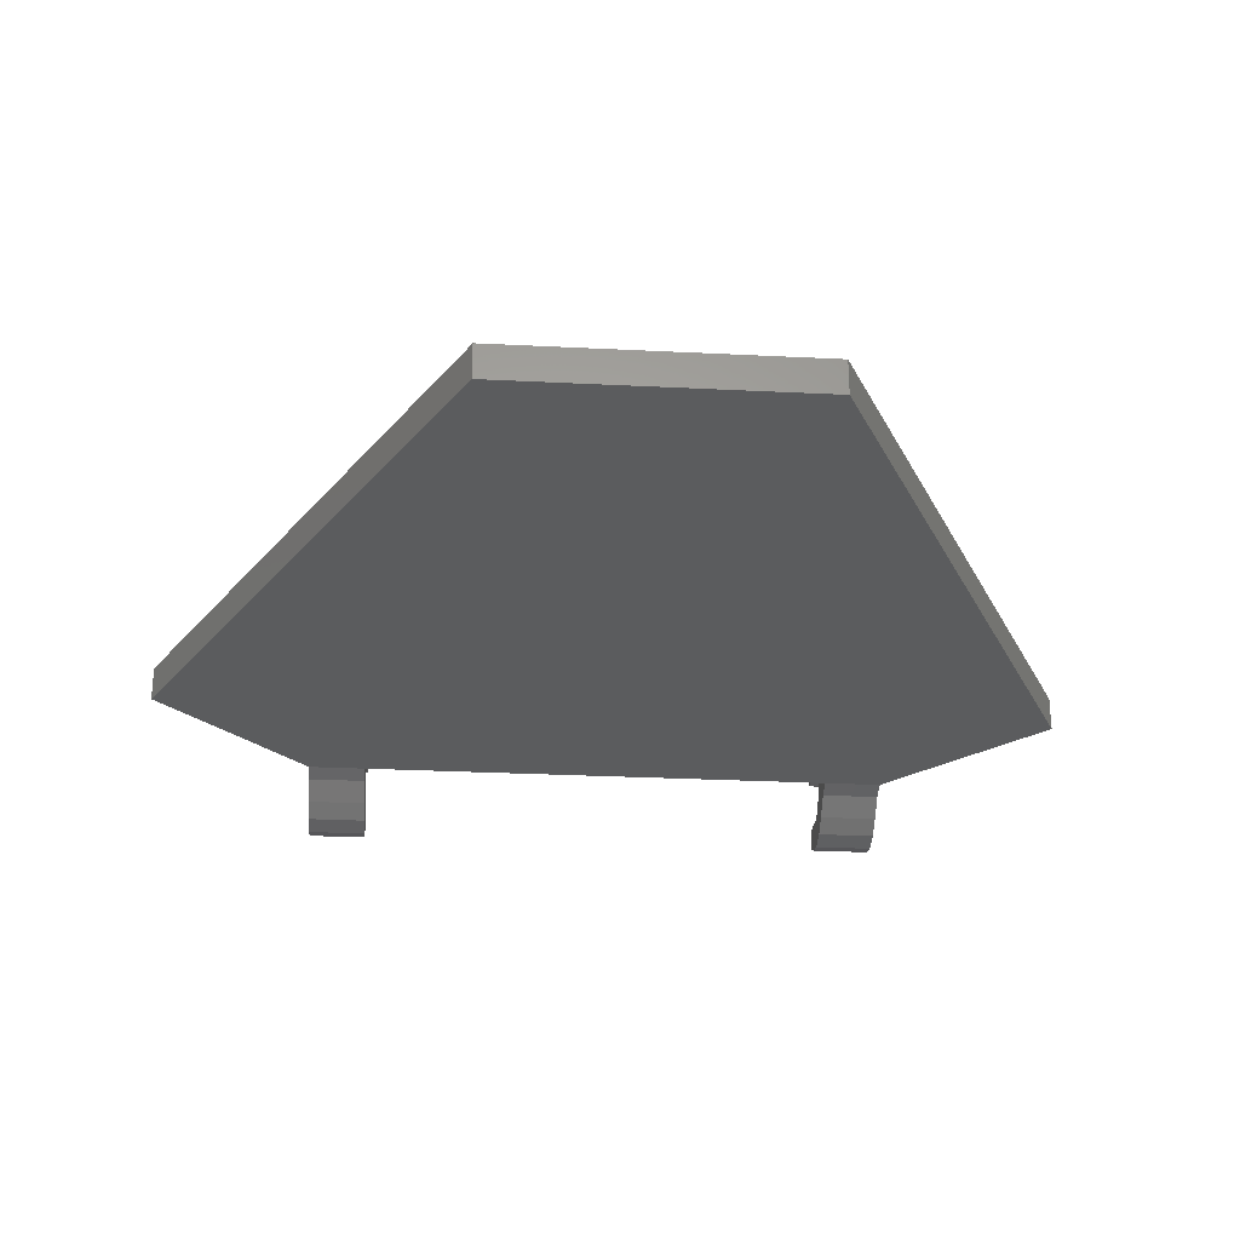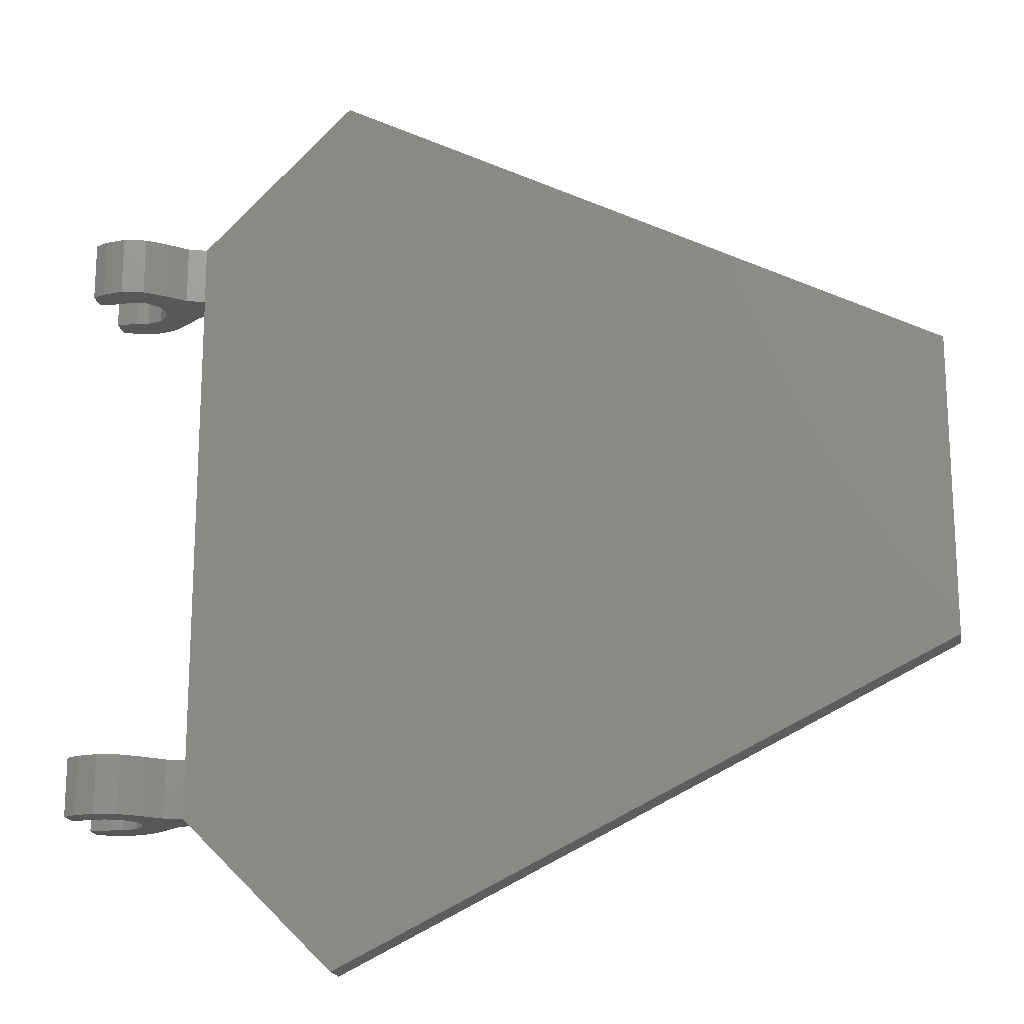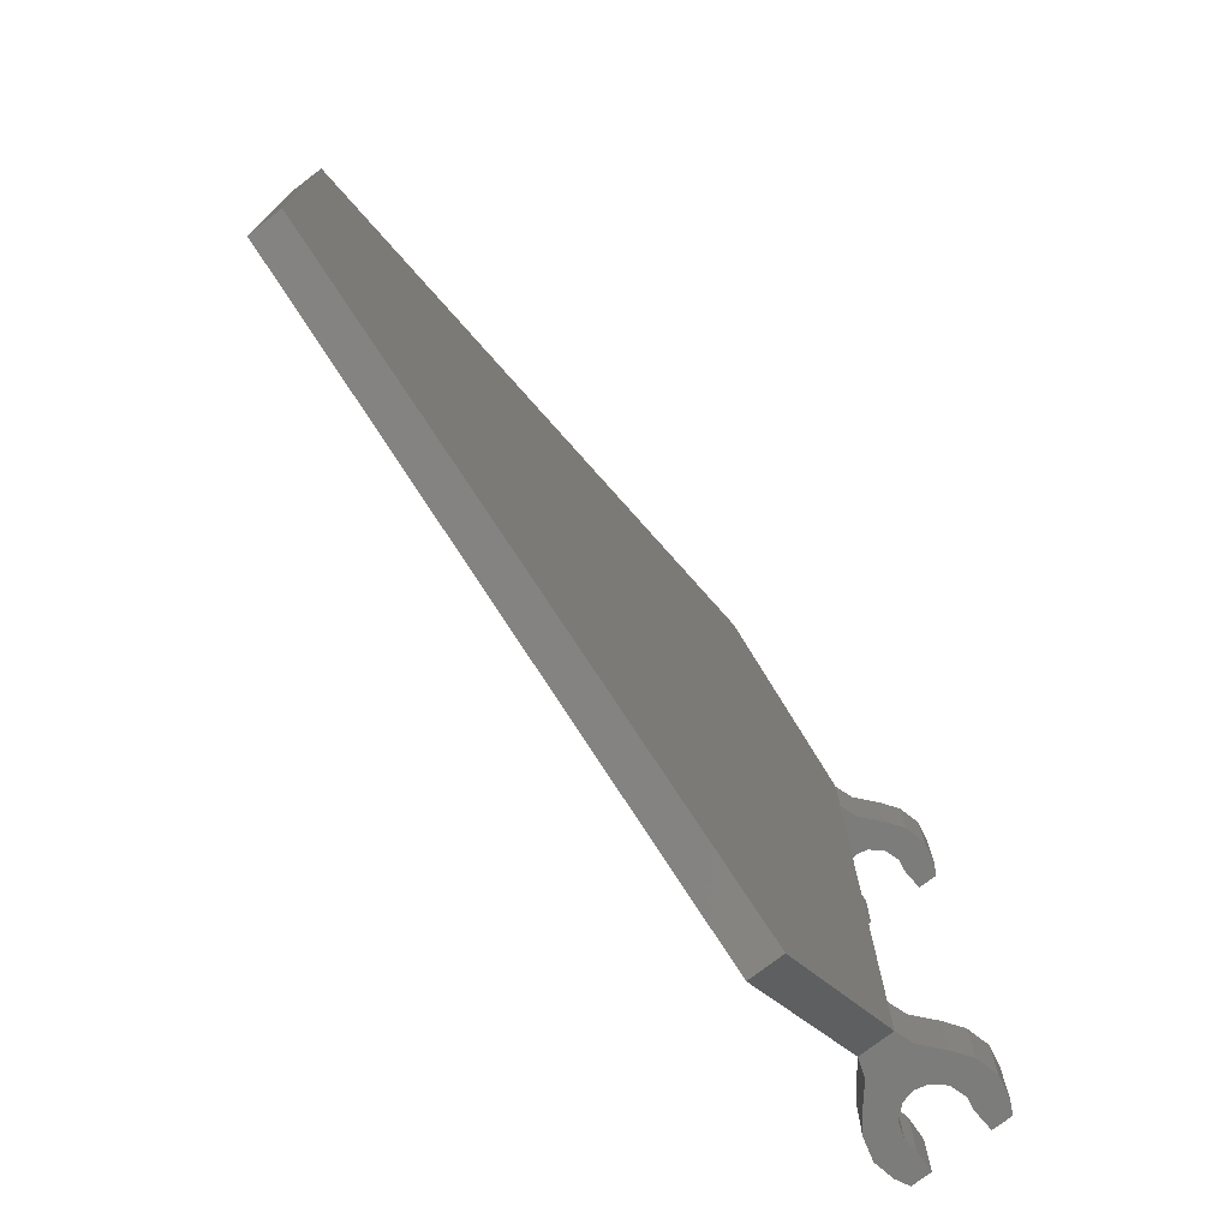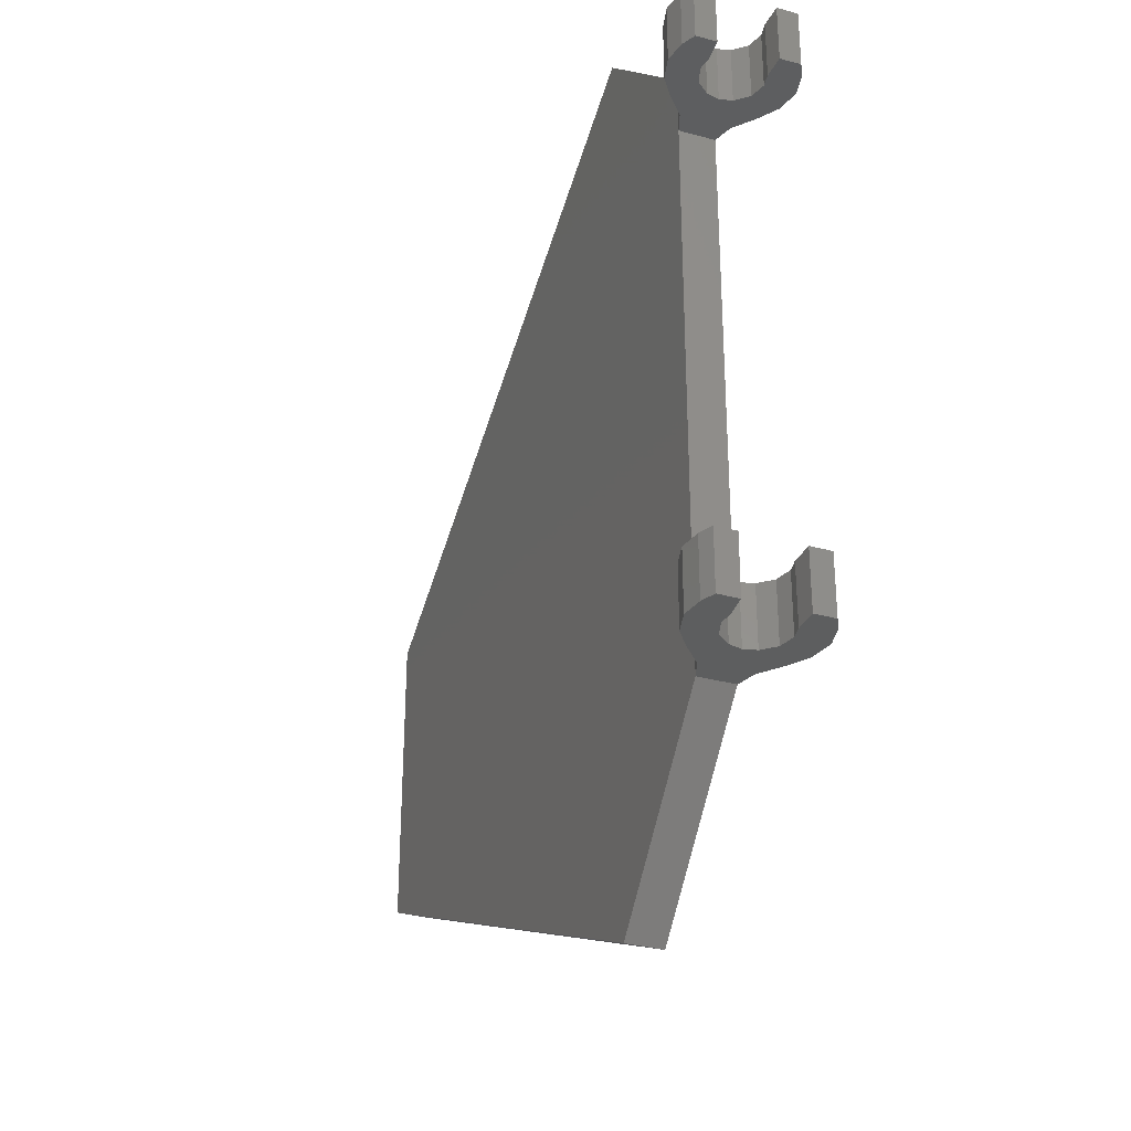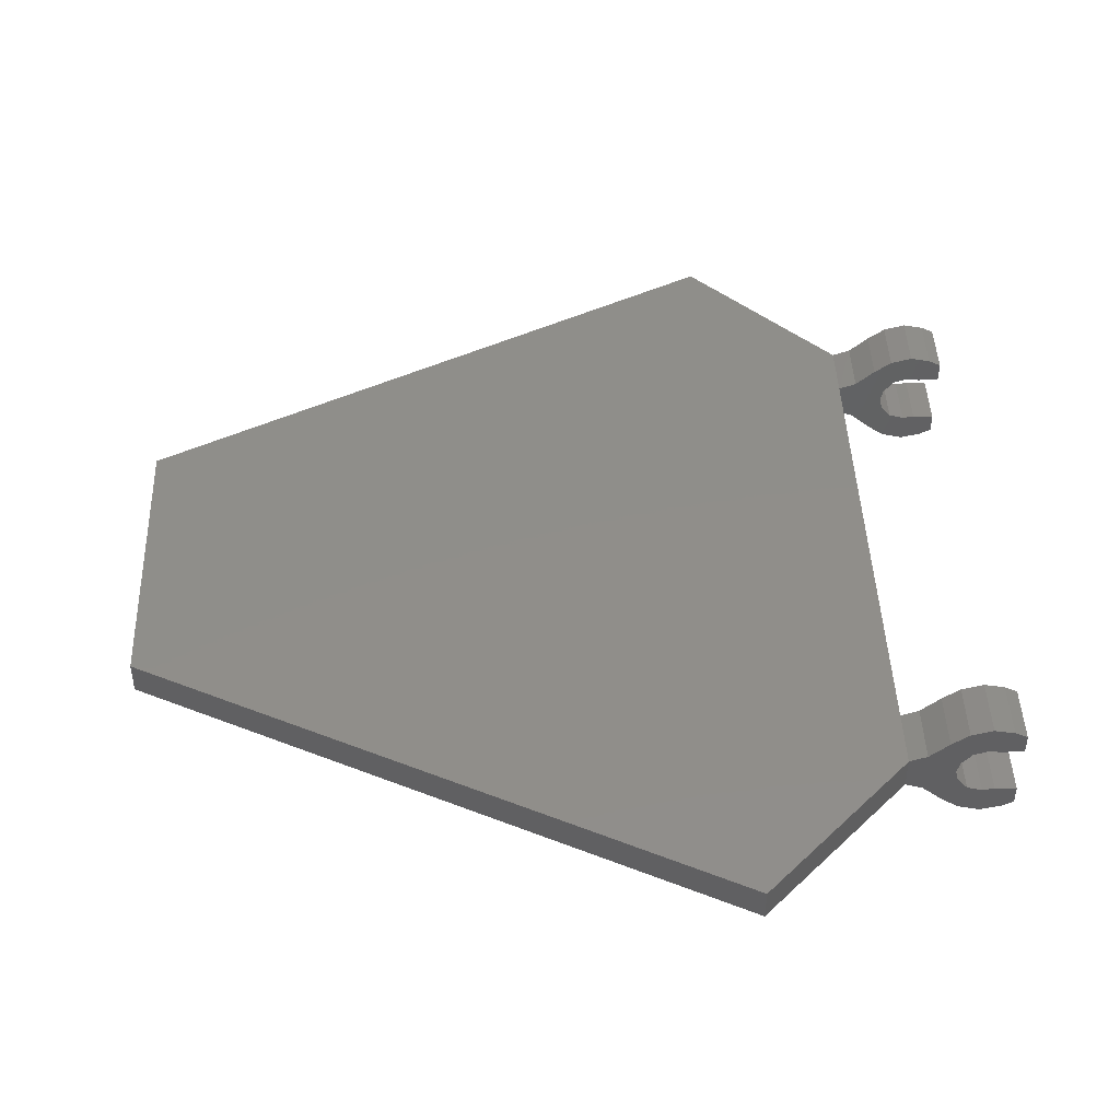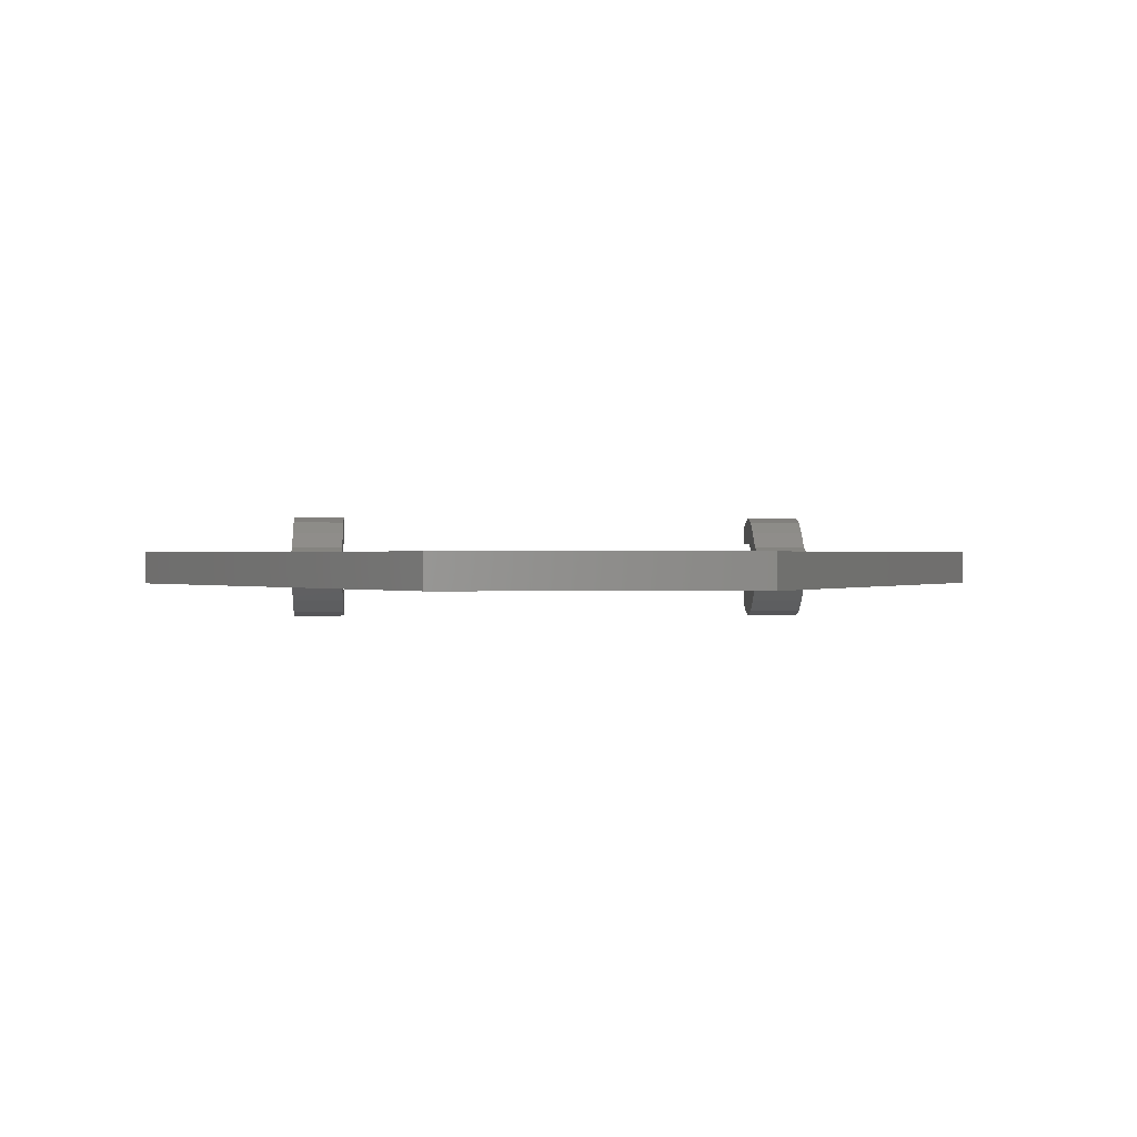
<metadata>
{"format":"stl","ext":"stl","renderer":"f3d","projection":"perspective","resolution":1024,"background":"white","views":[{"elev":-27.7,"azim":85.6,"up":"+Z"},{"elev":-18.2,"azim":10.0,"up":"+Y"},{"elev":-75.7,"azim":127.5,"up":"+Y"},{"elev":-33.4,"azim":-110.5,"up":"+Y"},{"elev":44.9,"azim":177.9,"up":"+Z"},{"elev":0.3,"azim":86.3,"up":"+Z"}]}
</metadata>
<code>
# stl→obj: 108 verts, 212 faces
v 1.207 0.8 -0.09
v 0.407 0 -0.09052
v 1.207 0.8 0.09
v 0.407 0 0.09056
v 0.407 -0.31 -0.09052
v 4.407 -0.8 -0.09
v 0.407 -2.89 -0.09052
v 4.407 -2.4 -0.09
v 0.407 -3.2 -0.09052
v 1.207 -4 -0.09
v 4.407 -0.8 0.09
v 0.407 -0.31 0.09056
v 4.407 -2.4 0.09
v 0.407 -2.89 0.09056
v 0.407 -3.2 0.09048
v 1.207 -4 0.09
v 0.3123 -0.31 -0.1235
v 0.1399 -0.31 -0.06304
v 0.2081 -0.31 -0.2139
v 0.08452 -0.31 -0.1281
v 0.1157 -0.31 -0.2797
v 0.00288 -0.31 -0.1534
v 0 -0.31 -0.3097
v -0.108 -0.31 -0.2874
v -0.061 -0.31 -0.1425
v -0.176 -0.31 -0.2532
v -0.176 -0.31 -0.1485
v 0.155 -0.31 0
v 0.3123 0 -0.1235
v 0.2081 0 -0.2139
v 0.1157 0 -0.2797
v 0 0 -0.3097
v -0.108 0 -0.2874
v -0.176 0 -0.2532
v 0.1399 0 -0.06304
v 0.155 0 0
v 0.08452 0 -0.1281
v 0.00288 0 -0.1534
v -0.061 0 -0.1425
v -0.176 0 -0.1485
v 0.3123 -0.31 0.1235
v 0.1399 -0.31 0.06304
v 0.2081 -0.31 0.2139
v 0.08452 -0.31 0.1281
v 0.1157 -0.31 0.2797
v 0.00288 -0.31 0.1534
v 0 -0.31 0.3097
v -0.108 -0.31 0.2874
v -0.061 -0.31 0.1425
v -0.176 -0.31 0.2532
v -0.176 -0.31 0.1485
v 0.3123 0 0.1235
v 0.2081 0 0.2139
v 0.1157 0 0.2797
v 0 0 0.3097
v -0.108 0 0.2874
v -0.176 0 0.2532
v 0.1399 0 0.06304
v 0.08452 0 0.1281
v 0.00288 0 0.1534
v -0.061 0 0.1425
v -0.176 0 0.1485
v 0.3123 -3.2 -0.1235
v 0.1399 -3.2 -0.06304
v 0.2081 -3.2 -0.2139
v 0.08452 -3.2 -0.1281
v 0.1157 -3.2 -0.2797
v 0.00288 -3.2 -0.1534
v 0 -3.2 -0.3097
v -0.108 -3.2 -0.2874
v -0.061 -3.2 -0.1425
v -0.176 -3.2 -0.2532
v -0.176 -3.2 -0.1485
v 0.155 -3.2 0
v 0.3123 -2.89 -0.1235
v 0.2081 -2.89 -0.2139
v 0.1157 -2.89 -0.2797
v 0 -2.89 -0.3097
v -0.108 -2.89 -0.2874
v -0.176 -2.89 -0.2532
v 0.1399 -2.89 -0.06304
v 0.155 -2.89 0
v 0.08452 -2.89 -0.1281
v 0.00288 -2.89 -0.1534
v -0.061 -2.89 -0.1425
v -0.176 -2.89 -0.1485
v 0.3123 -3.2 0.1235
v 0.1399 -3.2 0.06304
v 0.2081 -3.2 0.2139
v 0.08452 -3.2 0.1281
v 0.1157 -3.2 0.2797
v 0.00288 -3.2 0.1534
v 0 -3.2 0.3097
v -0.108 -3.2 0.2874
v -0.061 -3.2 0.1425
v -0.176 -3.2 0.2532
v -0.176 -3.2 0.1485
v 0.3123 -2.89 0.1235
v 0.2081 -2.89 0.2139
v 0.1157 -2.89 0.2797
v 0 -2.89 0.3097
v -0.108 -2.89 0.2874
v -0.176 -2.89 0.2532
v 0.1399 -2.89 0.06304
v 0.08452 -2.89 0.1281
v 0.00288 -2.89 0.1534
v -0.061 -2.89 0.1425
v -0.176 -2.89 0.1485
f 1 2 3
f 3 2 4
f 5 2 6
f 2 1 6
f 5 6 7
f 7 6 8
f 7 8 9
f 9 8 10
f 6 1 11
f 11 1 3
f 12 11 4
f 11 3 4
f 11 12 13
f 13 12 14
f 14 15 13
f 13 15 16
f 14 12 7
f 7 12 5
f 8 6 13
f 13 6 11
f 10 8 16
f 16 8 13
f 9 10 15
f 15 10 16
f 17 5 18
f 17 18 19
f 19 18 20
f 19 20 21
f 20 22 21
f 21 22 23
f 23 22 24
f 24 22 25
f 26 24 27
f 27 24 25
f 18 5 28
f 28 5 12
f 29 2 17
f 17 2 5
f 19 30 17
f 17 30 29
f 31 30 21
f 21 30 19
f 32 31 23
f 23 31 21
f 33 32 24
f 24 32 23
f 26 34 24
f 24 34 33
f 2 29 35
f 35 36 2
f 2 36 4
f 29 30 35
f 35 30 37
f 37 30 31
f 37 31 38
f 38 31 32
f 32 33 38
f 38 33 39
f 39 33 40
f 40 33 34
f 40 27 39
f 39 27 25
f 40 34 27
f 27 34 26
f 18 28 35
f 35 28 36
f 20 18 37
f 37 18 35
f 22 20 38
f 38 20 37
f 39 25 38
f 38 25 22
f 41 42 12
f 41 43 42
f 43 44 42
f 43 45 44
f 44 45 46
f 45 47 46
f 47 48 46
f 48 49 46
f 50 51 48
f 51 49 48
f 42 28 12
f 52 41 4
f 41 12 4
f 43 41 53
f 41 52 53
f 54 45 53
f 45 43 53
f 55 47 54
f 47 45 54
f 56 48 55
f 48 47 55
f 50 48 57
f 48 56 57
f 4 58 52
f 58 4 36
f 52 58 53
f 58 59 53
f 59 54 53
f 59 60 54
f 60 55 54
f 55 60 56
f 60 61 56
f 61 62 56
f 62 57 56
f 62 61 51
f 61 49 51
f 62 51 57
f 51 50 57
f 42 58 28
f 58 36 28
f 44 59 42
f 59 58 42
f 46 60 44
f 60 59 44
f 61 60 49
f 60 46 49
f 63 9 64
f 63 64 65
f 65 64 66
f 65 66 67
f 66 68 67
f 67 68 69
f 69 68 70
f 70 68 71
f 72 70 73
f 73 70 71
f 64 9 74
f 74 9 15
f 75 7 63
f 63 7 9
f 65 76 63
f 63 76 75
f 77 76 67
f 67 76 65
f 78 77 69
f 69 77 67
f 79 78 70
f 70 78 69
f 72 80 70
f 70 80 79
f 7 75 81
f 81 82 7
f 7 82 14
f 75 76 81
f 81 76 83
f 83 76 77
f 83 77 84
f 84 77 78
f 78 79 84
f 84 79 85
f 85 79 86
f 86 79 80
f 86 73 85
f 85 73 71
f 86 80 73
f 73 80 72
f 64 74 81
f 81 74 82
f 66 64 83
f 83 64 81
f 68 66 84
f 84 66 83
f 85 71 84
f 84 71 68
f 87 88 15
f 87 89 88
f 89 90 88
f 89 91 90
f 90 91 92
f 91 93 92
f 93 94 92
f 94 95 92
f 96 97 94
f 97 95 94
f 88 74 15
f 98 87 14
f 87 15 14
f 89 87 99
f 87 98 99
f 100 91 99
f 91 89 99
f 101 93 100
f 93 91 100
f 102 94 101
f 94 93 101
f 96 94 103
f 94 102 103
f 14 104 98
f 104 14 82
f 98 104 99
f 104 105 99
f 105 100 99
f 105 106 100
f 106 101 100
f 101 106 102
f 106 107 102
f 107 108 102
f 108 103 102
f 108 107 97
f 107 95 97
f 108 97 103
f 97 96 103
f 88 104 74
f 104 82 74
f 90 105 88
f 105 104 88
f 92 106 90
f 106 105 90
f 107 106 95
f 106 92 95

</code>
